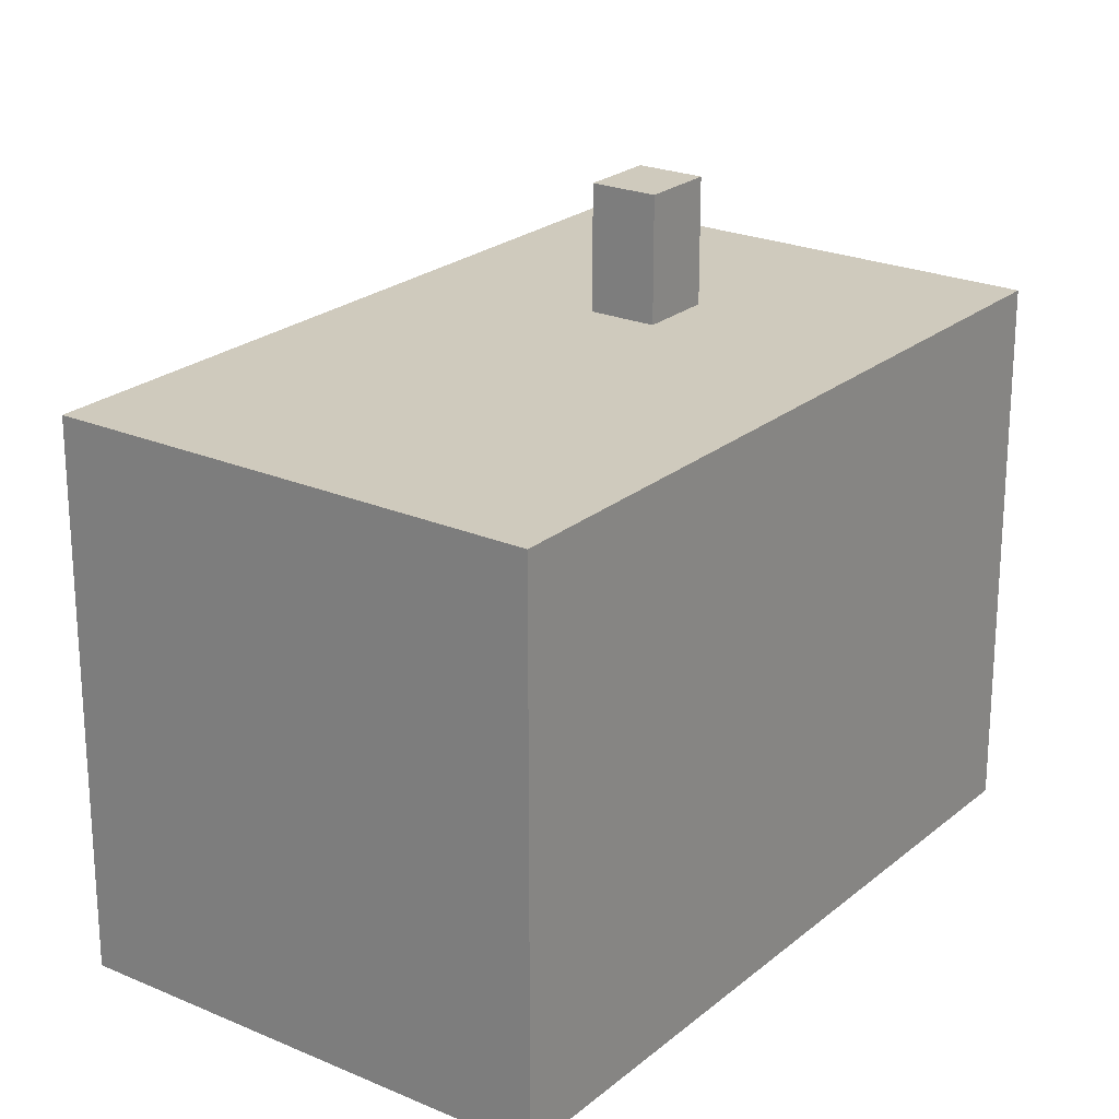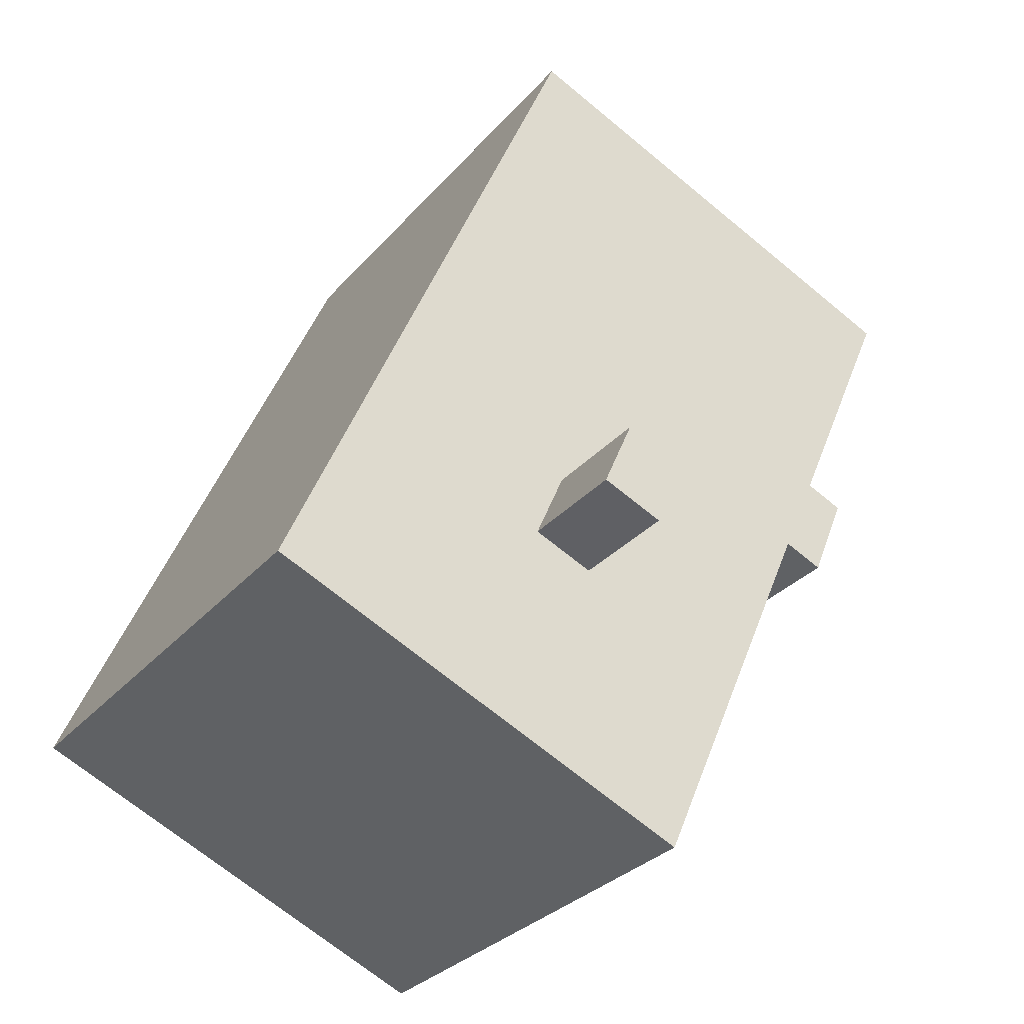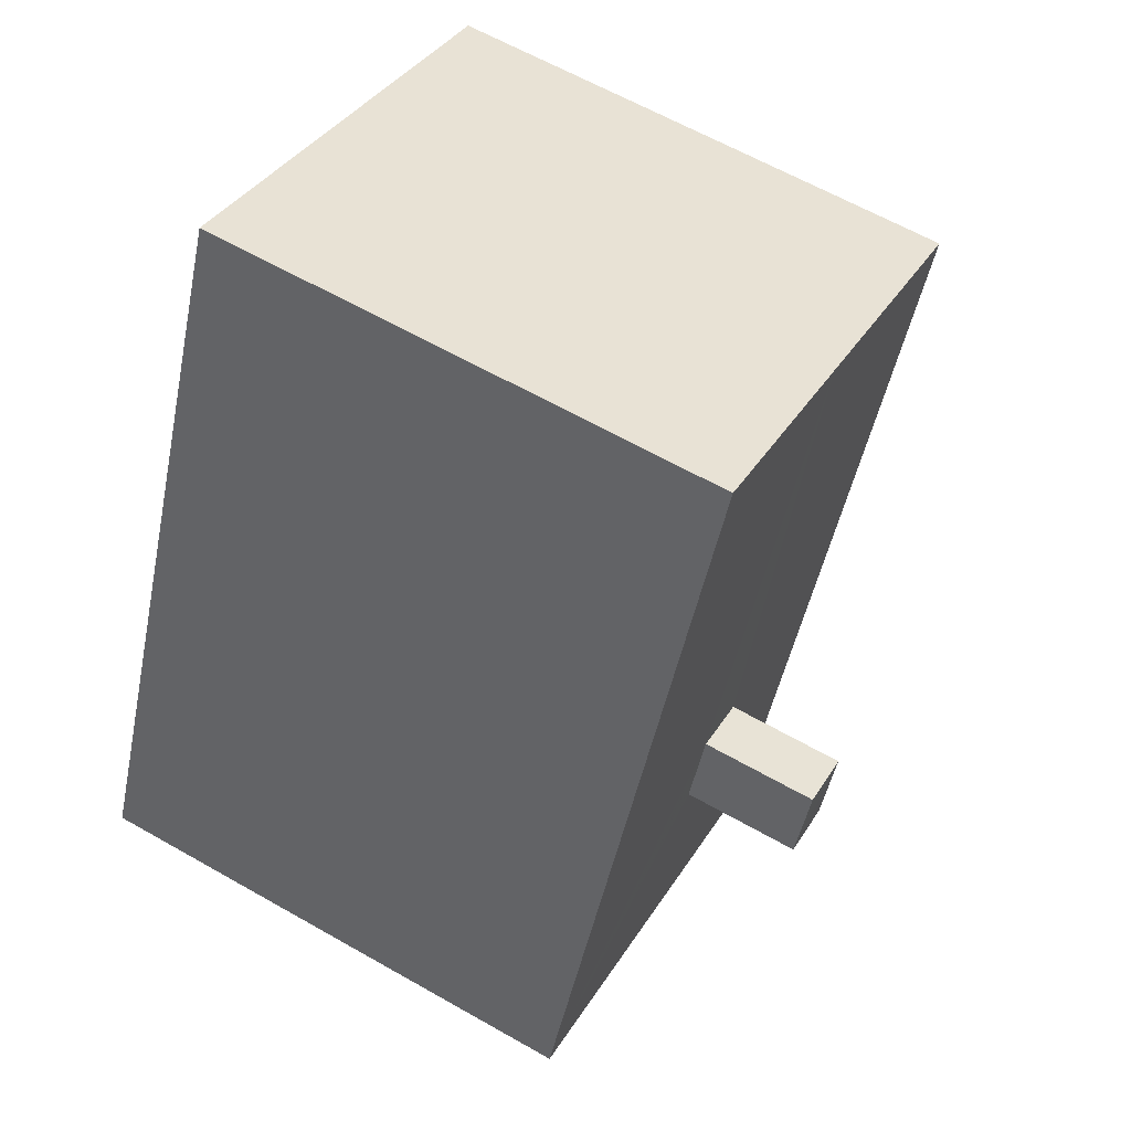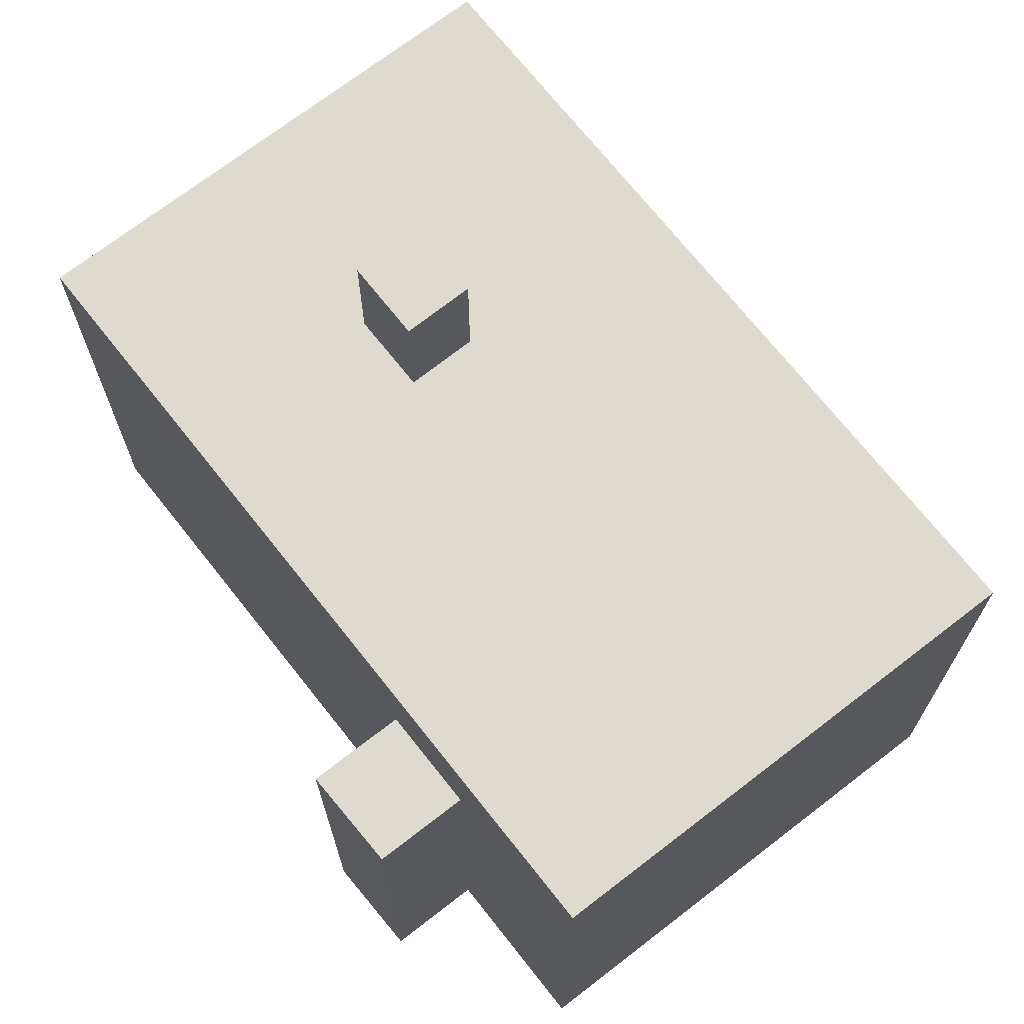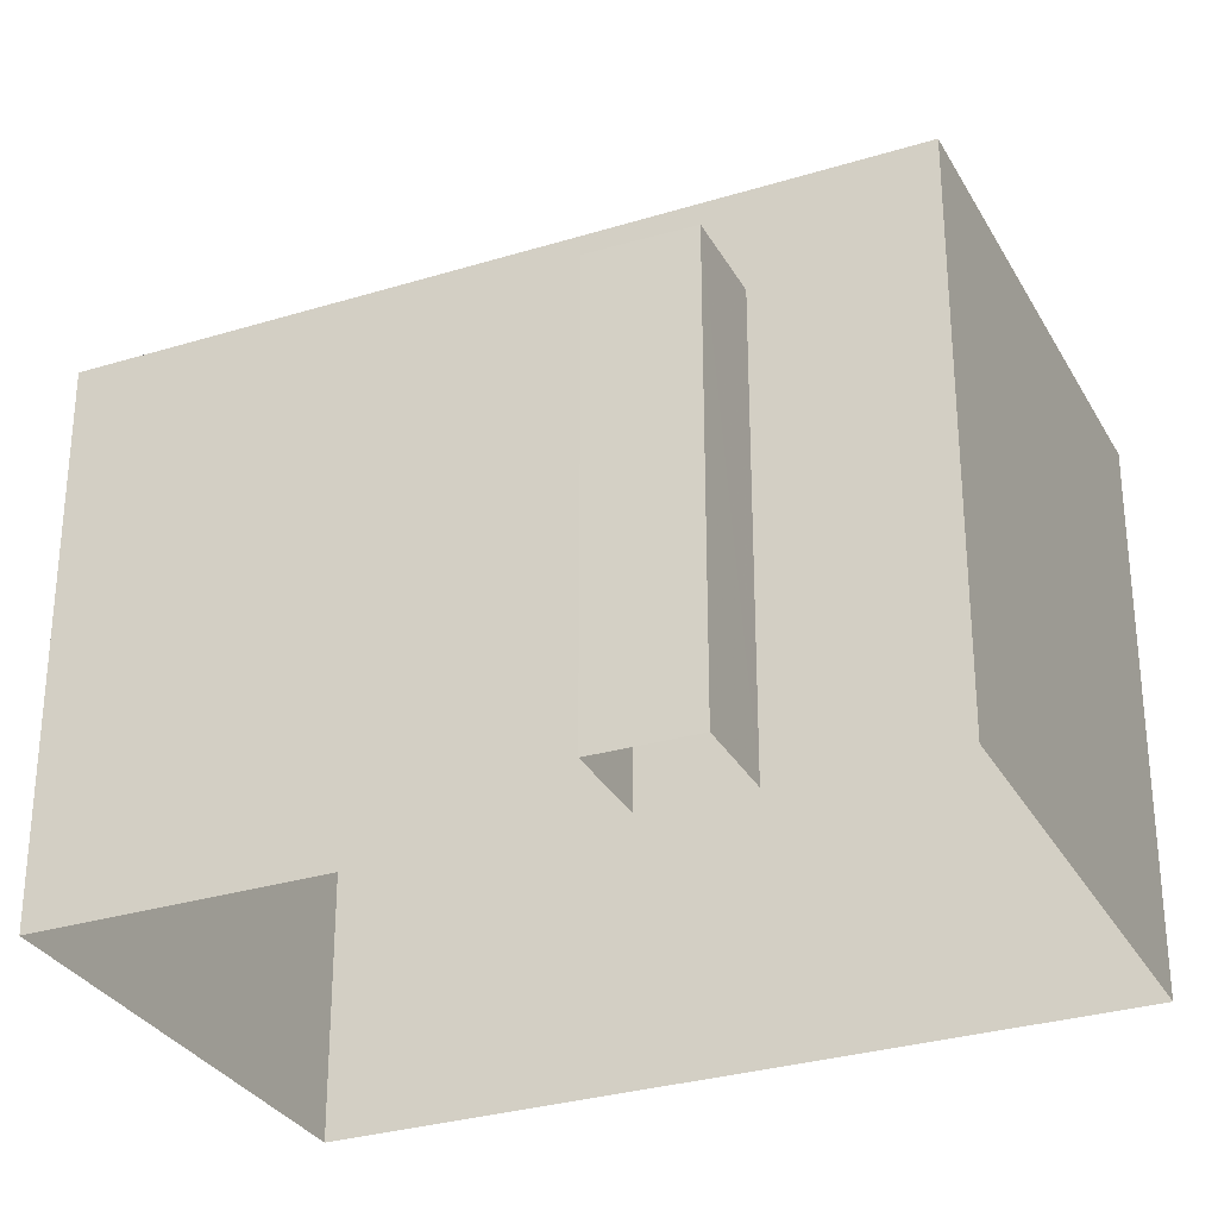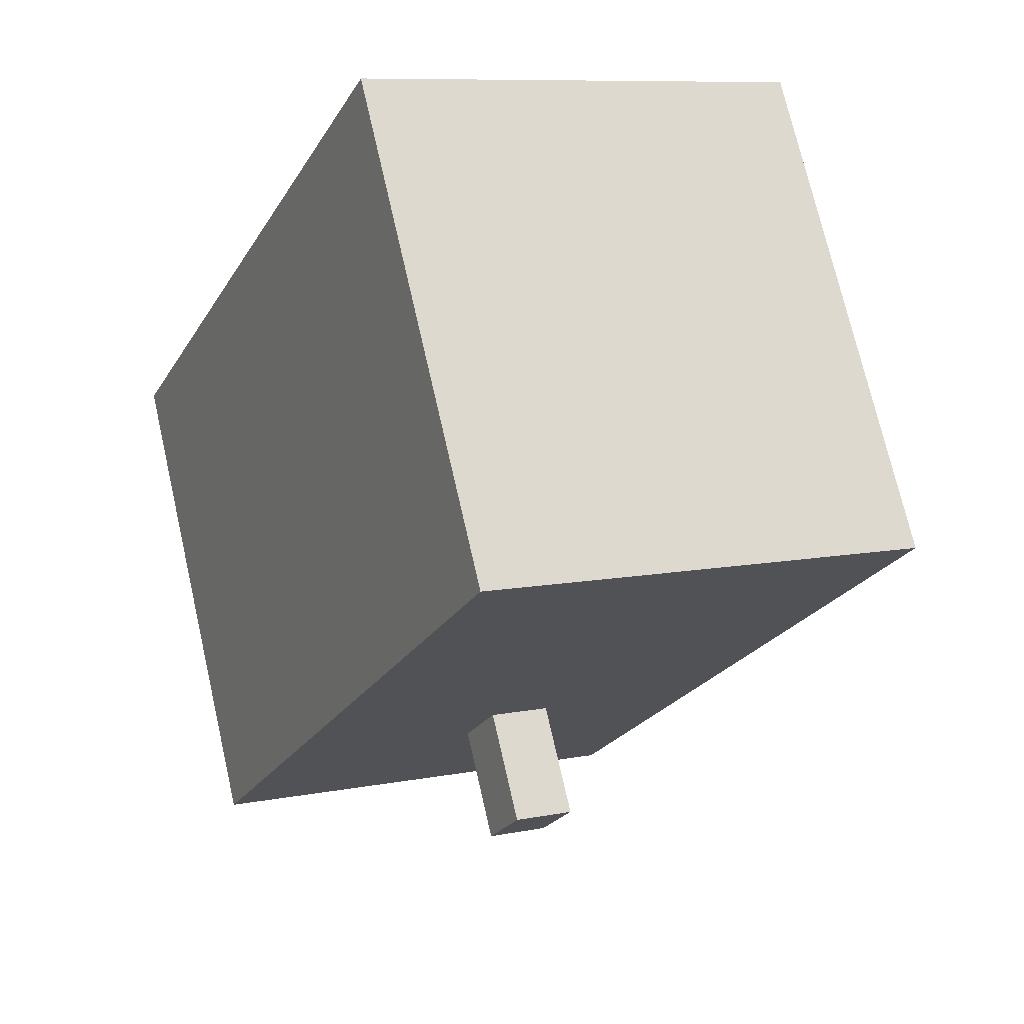
<metadata>
{"format":"obj","ext":"obj","renderer":"f3d","projection":"perspective","resolution":1024,"background":"white","views":[{"elev":23.0,"azim":-167.6,"up":"+Z"},{"elev":-29.7,"azim":-32.4,"up":"+Y"},{"elev":62.7,"azim":-60.0,"up":"+Y"},{"elev":70.9,"azim":118.2,"up":"+Z"},{"elev":-30.6,"azim":90.4,"up":"+Z"},{"elev":72.9,"azim":-12.9,"up":"+Y"}]}
</metadata>
<code>
v -1.264e+04 -3.388e+04 37.58
v -1.264e+04 -3.388e+04 37.58
v -1.264e+04 -3.388e+04 37.58
v -1.264e+04 -3.388e+04 37.58
v -1.264e+04 -3.388e+04 37.58
v -1.265e+04 -3.387e+04 37.58
v -1.265e+04 -3.389e+04 37.58
v -1.266e+04 -3.389e+04 37.58
v -1.264e+04 -3.388e+04 46.57
v -1.264e+04 -3.388e+04 46.57
v -1.264e+04 -3.388e+04 46.57
v -1.264e+04 -3.388e+04 46.57
v -1.265e+04 -3.387e+04 48.56
v -1.266e+04 -3.389e+04 48.56
v -1.265e+04 -3.388e+04 48.56
v -1.265e+04 -3.387e+04 48.56
v -1.265e+04 -3.389e+04 48.56
v -1.265e+04 -3.388e+04 48.56
v -1.265e+04 -3.388e+04 48.56
v -1.264e+04 -3.388e+04 48.56
v -1.265e+04 -3.389e+04 48.55
v -1.265e+04 -3.388e+04 48.56
v -1.265e+04 -3.388e+04 51.08
v -1.265e+04 -3.388e+04 51.08
v -1.265e+04 -3.388e+04 51.08
v -1.265e+04 -3.388e+04 51.08
f 1 2 3
f 4 5 6
f 5 1 3
f 3 7 8
f 6 3 8
f 5 3 6
f 9 10 11
f 12 9 11
f 13 14 15
f 16 13 15
f 14 17 18
f 15 14 18
f 16 15 19
f 19 20 16
f 20 19 21
f 17 22 18
f 21 22 17
f 19 22 21
f 23 24 25
f 23 26 24
f 5 11 1
f 5 12 11
f 10 2 1
f 11 10 1
f 3 2 10
f 9 3 10
f 5 4 12
f 4 20 12
f 3 9 7
f 9 20 21
f 12 20 9
f 7 9 21
f 7 17 8
f 8 17 14
f 21 17 7
f 14 6 8
f 14 13 6
f 6 16 4
f 4 16 20
f 13 16 6
f 15 25 24
f 19 15 24
f 19 24 26
f 22 19 26
f 18 26 23
f 18 22 26
f 15 23 25
f 15 18 23

</code>
